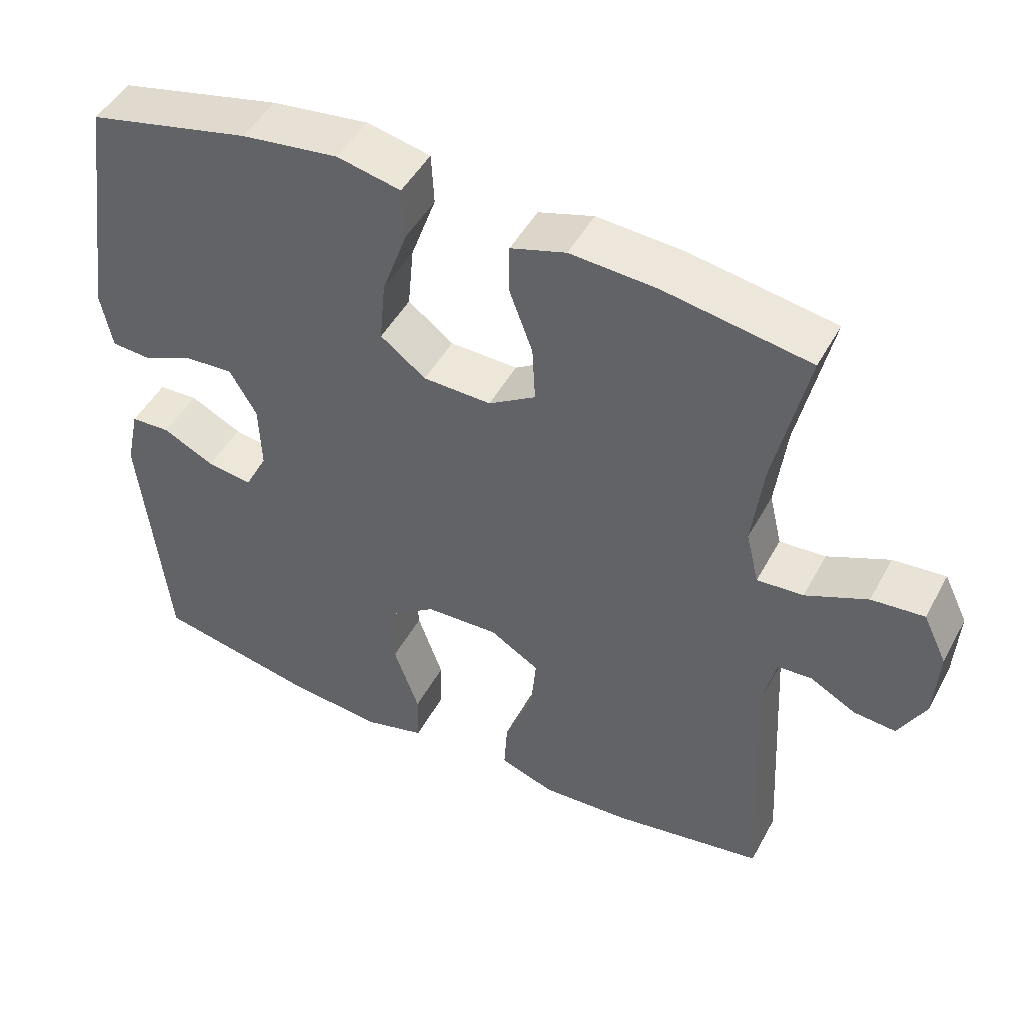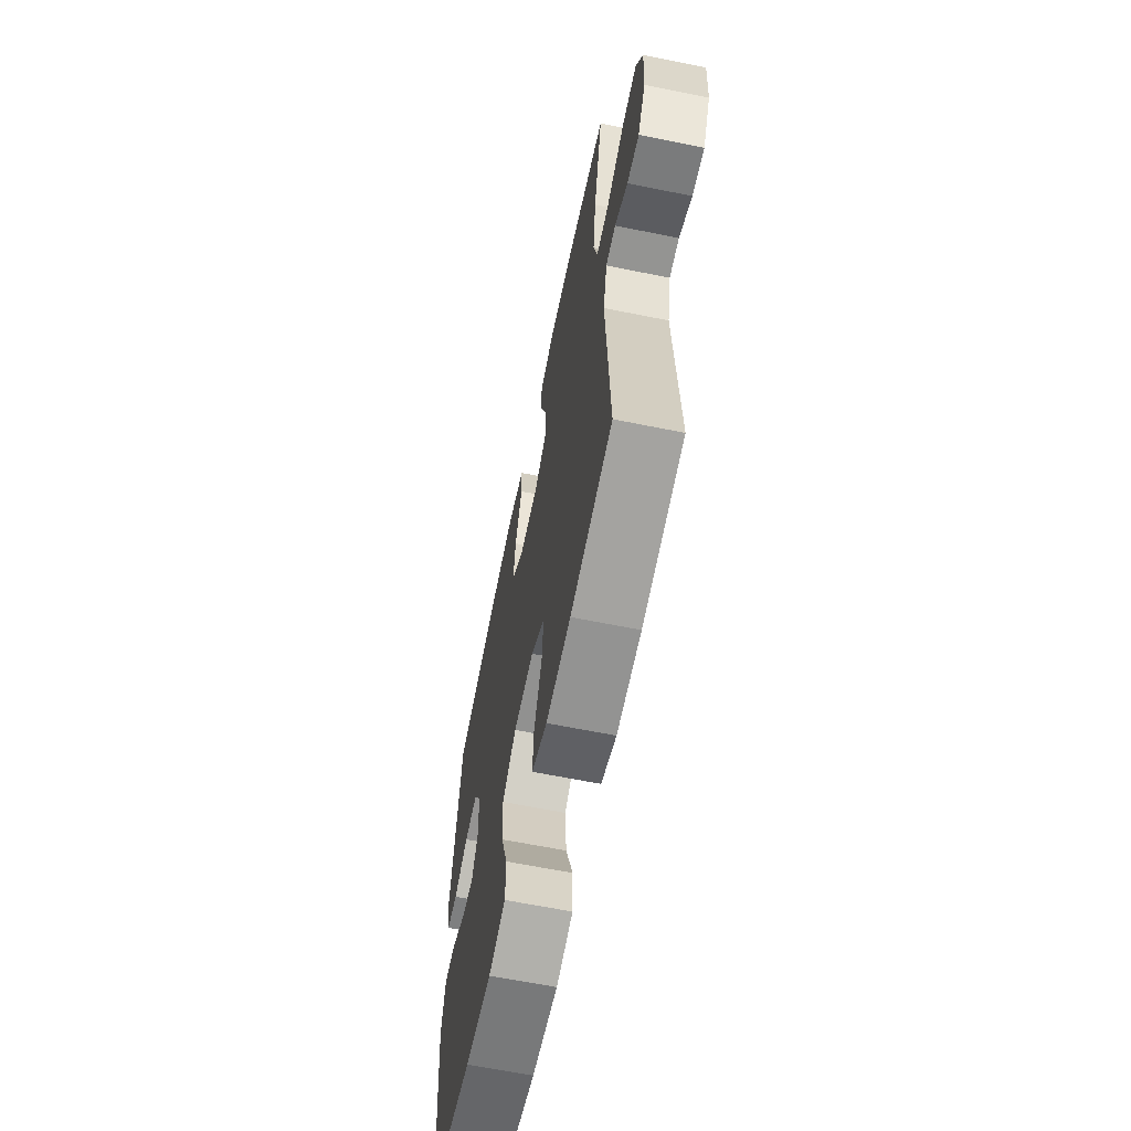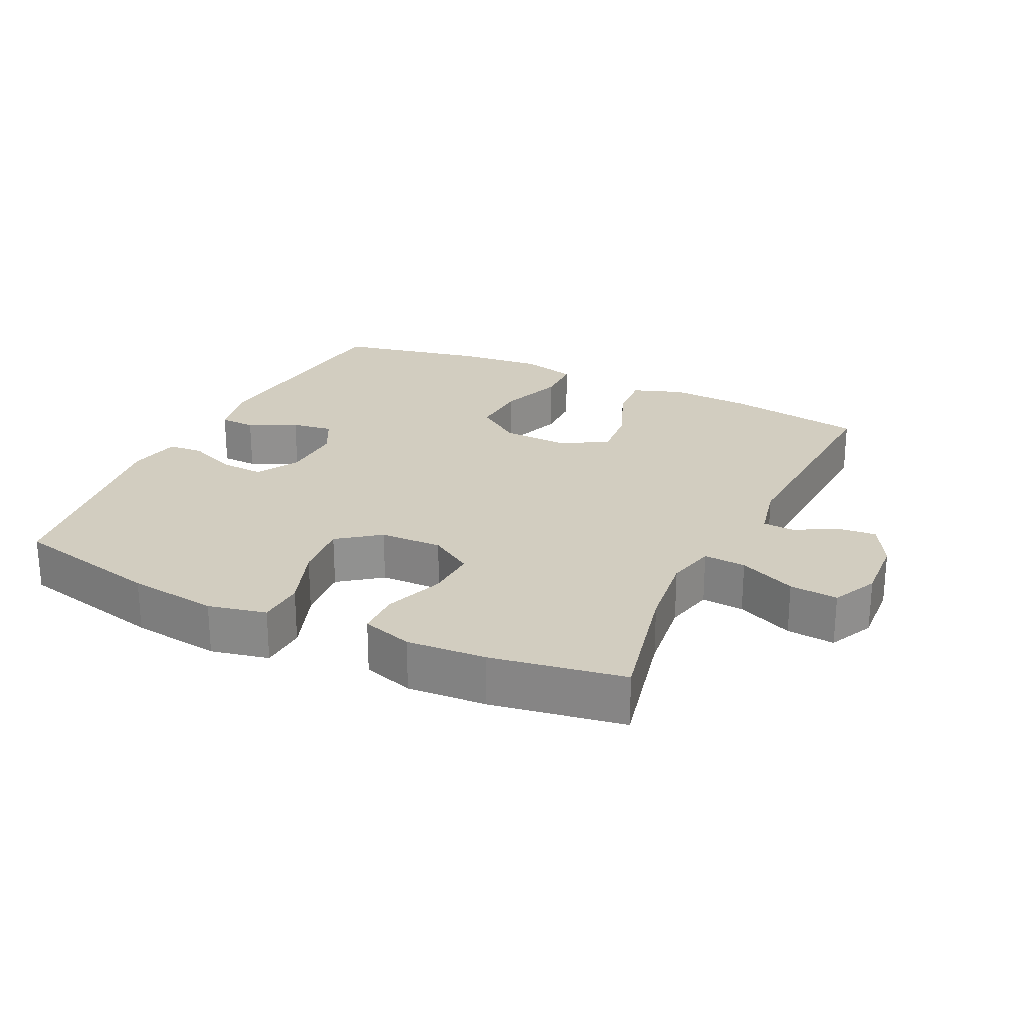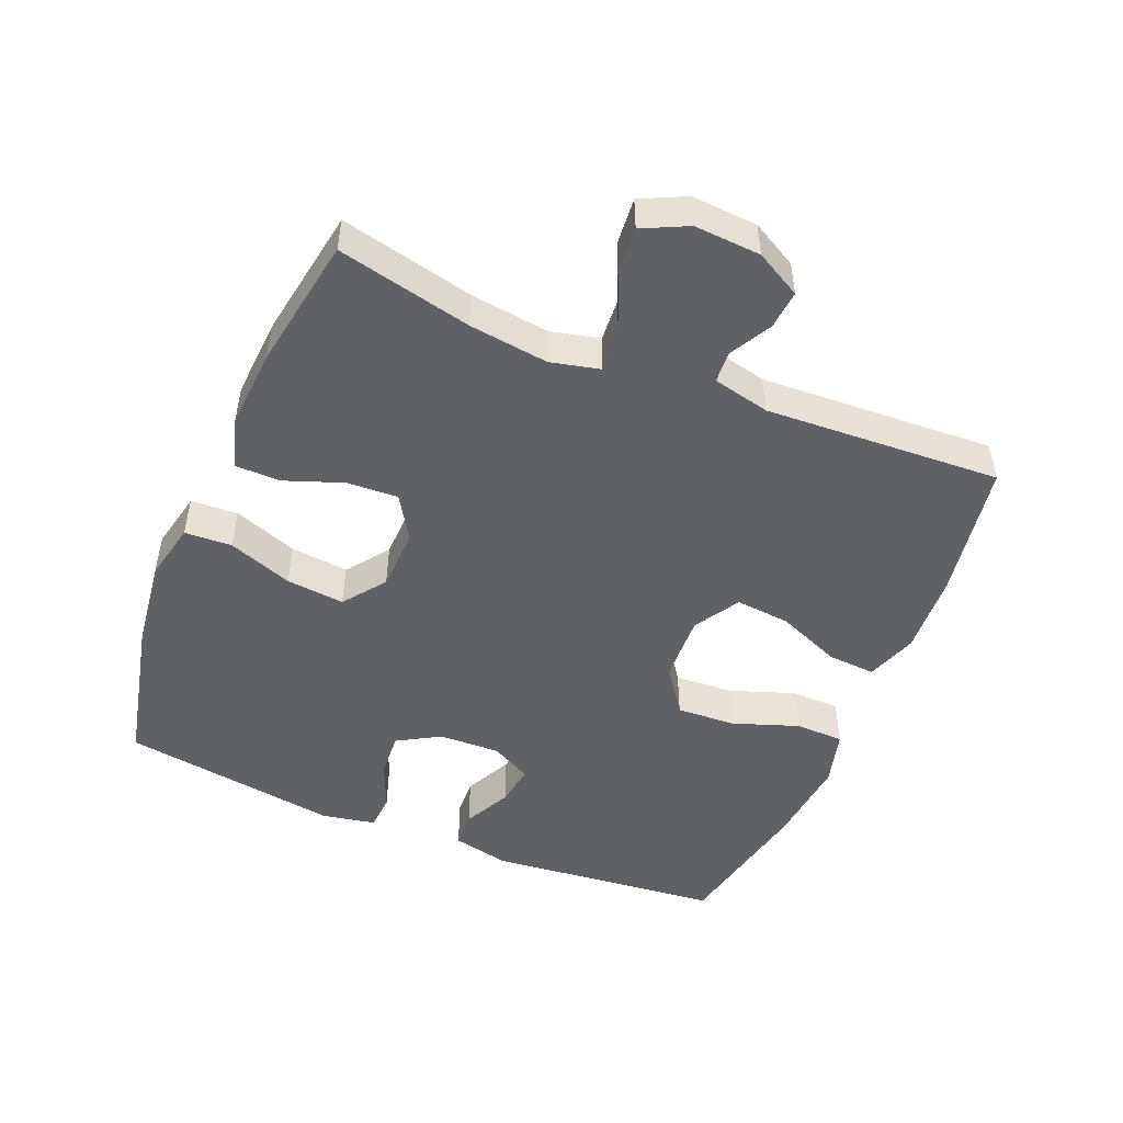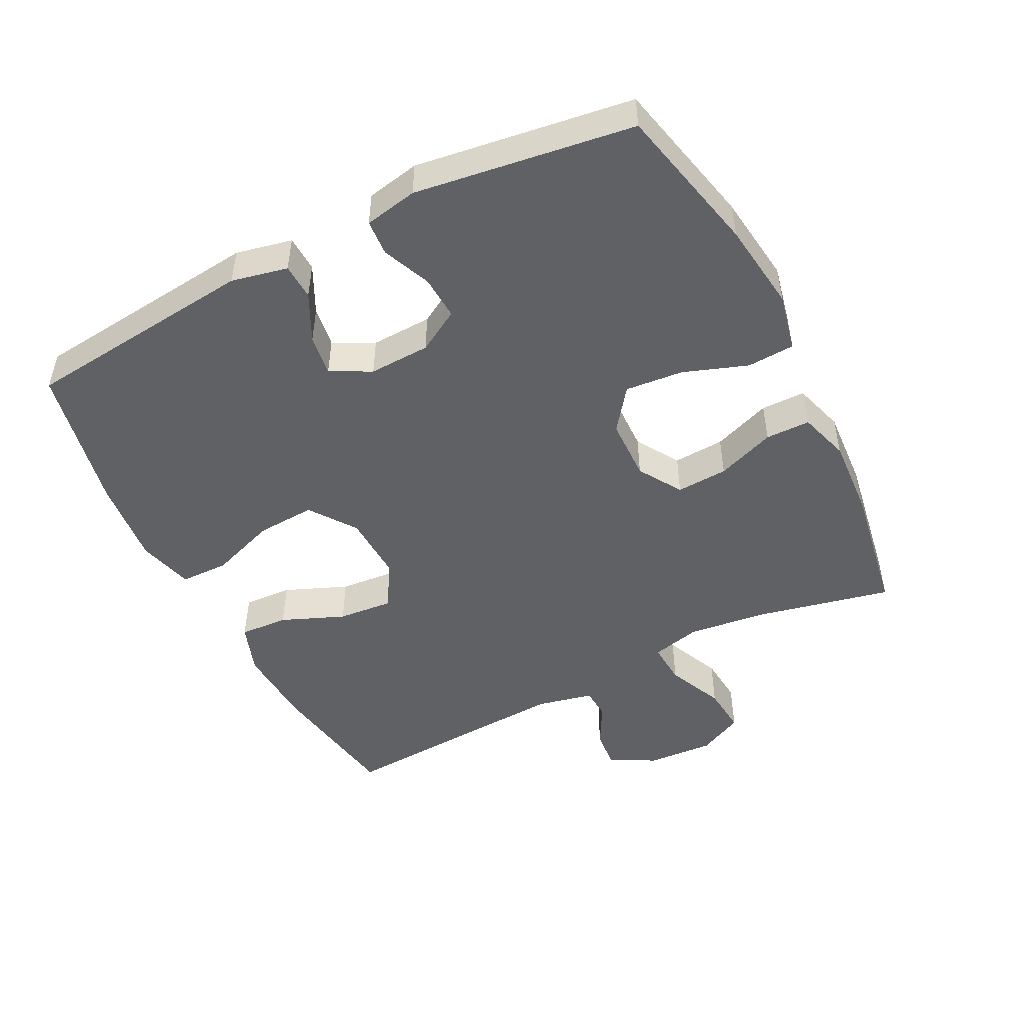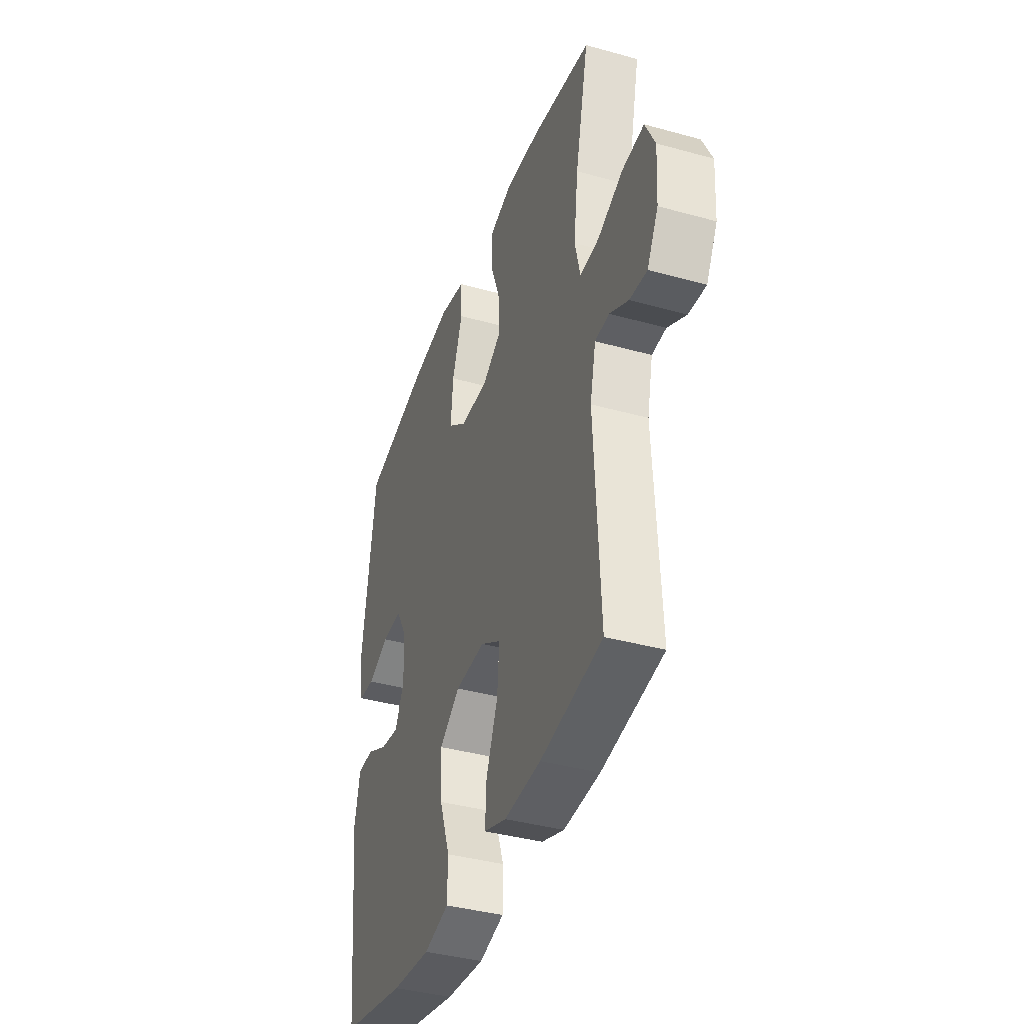
<metadata>
{"format":"obj","ext":"obj","renderer":"f3d","projection":"perspective","resolution":1024,"background":"white","views":[{"elev":47.4,"azim":27.4,"up":"+Z"},{"elev":-63.5,"azim":78.4,"up":"+Z"},{"elev":24.4,"azim":25.6,"up":"+Y"},{"elev":-49.5,"azim":67.4,"up":"+Y"},{"elev":-49.1,"azim":-63.0,"up":"+Y"},{"elev":-38.9,"azim":70.8,"up":"+Z"}]}
</metadata>
<code>
o path8254
v -0.5657 0.0375 0.1644
v -0.55 0.0375 0.08327
v -0.4957 0.0375 0.07959
v -0.4218 0.0375 0.1106
v -0.3549 0.0375 0.1145
v -0.3172 0.0375 0.04982
v -0.314 0.0375 -0.04351
v -0.3458 0.0375 -0.1052
v -0.4089 0.0375 -0.09583
v -0.4814 0.0375 -0.05976
v -0.5366 0.0375 -0.06221
v -0.5553 0.0375 -0.1481
v -0.5182 0.0375 -0.5039
v -0.2957 0.0375 -0.55
v -0.1632 0.0375 -0.5636
v -0.07815 0.0375 -0.5409
v -0.07666 0.0375 -0.4668
v -0.1121 0.0375 -0.3669
v -0.1173 0.0375 -0.2769
v -0.04702 0.0375 -0.2266
v 0.05542 0.0375 -0.2225
v 0.1245 0.0375 -0.2649
v 0.1169 0.0375 -0.3483
v 0.07737 0.0375 -0.4442
v 0.07276 0.0375 -0.5182
v 0.1497 0.0375 -0.5454
v 0.2736 0.0375 -0.5386
v 0.4837 0.0375 -0.5039
v 0.4642 0.0375 -0.1437
v 0.4837 0.0375 -0.05669
v 0.532 0.0375 -0.05381
v 0.5955 0.0375 -0.08866
v 0.6547 0.0375 -0.09402
v 0.6924 0.0375 -0.02468
v 0.6987 0.0375 0.07673
v 0.6654 0.0375 0.1456
v 0.5918 0.0375 0.1389
v 0.5054 0.0375 0.1006
v 0.4408 0.0375 0.09624
v 0.4229 0.0375 0.1714
v 0.438 0.0375 0.2926
v 0.4837 0.0375 0.4978
v 0.2805 0.0375 0.5321
v 0.1597 0.0375 0.5397
v 0.08243 0.0375 0.5158
v 0.08173 0.0375 0.4479
v 0.1145 0.0375 0.3588
v 0.1188 0.0375 0.2804
v 0.05294 0.0375 0.2391
v -0.04233 0.0375 0.2417
v -0.1058 0.0375 0.2896
v -0.09748 0.0375 0.378
v -0.06222 0.0375 0.4766
v -0.0661 0.0375 0.5485
v -0.1546 0.0375 0.5677
v -0.2906 0.0375 0.5501
v -0.5182 0.0375 0.4978
v -0.5657 -0.0375 0.1644
v -0.55 -0.0375 0.08327
v -0.4957 -0.0375 0.07959
v -0.4218 -0.0375 0.1106
v -0.3549 -0.0375 0.1145
v -0.3172 -0.0375 0.04982
v -0.314 -0.0375 -0.04351
v -0.3458 -0.0375 -0.1052
v -0.4089 -0.0375 -0.09583
v -0.4814 -0.0375 -0.05976
v -0.5366 -0.0375 -0.06221
v -0.5553 -0.0375 -0.1481
v -0.5182 -0.0375 -0.5039
v -0.2957 -0.0375 -0.55
v -0.1632 -0.0375 -0.5636
v -0.07815 -0.0375 -0.5409
v -0.07666 -0.0375 -0.4668
v -0.1121 -0.0375 -0.3669
v -0.1173 -0.0375 -0.2769
v -0.04702 -0.0375 -0.2266
v 0.05542 -0.0375 -0.2225
v 0.1245 -0.0375 -0.2649
v 0.1169 -0.0375 -0.3483
v 0.07737 -0.0375 -0.4442
v 0.07276 -0.0375 -0.5182
v 0.1497 -0.0375 -0.5454
v 0.2736 -0.0375 -0.5386
v 0.4837 -0.0375 -0.5039
v 0.4642 -0.0375 -0.1437
v 0.4837 -0.0375 -0.05669
v 0.532 -0.0375 -0.05381
v 0.5955 -0.0375 -0.08866
v 0.6547 -0.0375 -0.09402
v 0.6924 -0.0375 -0.02468
v 0.6987 -0.0375 0.07673
v 0.6654 -0.0375 0.1456
v 0.5918 -0.0375 0.1389
v 0.5054 -0.0375 0.1006
v 0.4408 -0.0375 0.09624
v 0.4229 -0.0375 0.1714
v 0.438 -0.0375 0.2926
v 0.4837 -0.0375 0.4978
v 0.2805 -0.0375 0.5321
v 0.1597 -0.0375 0.5397
v 0.08243 -0.0375 0.5158
v 0.08173 -0.0375 0.4479
v 0.1145 -0.0375 0.3588
v 0.1188 -0.0375 0.2804
v 0.05294 -0.0375 0.2391
v -0.04233 -0.0375 0.2417
v -0.1058 -0.0375 0.2896
v -0.09748 -0.0375 0.378
v -0.06222 -0.0375 0.4766
v -0.0661 -0.0375 0.5485
v -0.1546 -0.0375 0.5677
v -0.2906 -0.0375 0.5501
v -0.5182 -0.0375 0.4978
v -0.0661 0.0375 0.5485
v -0.0661 0.0375 0.5485
v -0.1546 0.0375 0.5677
v -0.2906 0.0375 0.5501
v -0.06222 0.0375 0.4766
v 0.2805 0.0375 0.5321
v 0.1597 0.0375 0.5397
v 0.08243 0.0375 0.5158
v 0.08243 0.0375 0.5158
v 0.08173 0.0375 0.4479
v 0.4837 0.0375 0.4978
v 0.4837 0.0375 0.4978
v -0.5182 0.0375 0.4978
v -0.5182 0.0375 0.4978
v -0.09748 0.0375 0.378
v 0.1145 0.0375 0.3588
v 0.438 0.0375 0.2926
v -0.1058 0.0375 0.2896
v 0.1188 0.0375 0.2804
v 0.1188 0.0375 0.2804
v 0.4229 0.0375 0.1714
v -0.04233 0.0375 0.2417
v -0.5657 0.0375 0.1644
v 0.05294 0.0375 0.2391
v 0.4408 0.0375 0.09624
v 0.4408 0.0375 0.09624
v -0.4218 0.0375 0.1106
v -0.3549 0.0375 0.1145
v -0.3549 0.0375 0.1145
v -0.55 0.0375 0.08327
v -0.55 0.0375 0.08327
v 0.6987 0.0375 0.07673
v 0.6654 0.0375 0.1456
v 0.6654 0.0375 0.1456
v 0.5918 0.0375 0.1389
v 0.5054 0.0375 0.1006
v -0.3172 0.0375 0.04982
v -0.4957 0.0375 0.07959
v 0.6924 0.0375 -0.02468
v -0.314 0.0375 -0.04351
v 0.6547 0.0375 -0.09402
v 0.6547 0.0375 -0.09402
v -0.3458 0.0375 -0.1052
v -0.3458 0.0375 -0.1052
v 0.5955 0.0375 -0.08866
v 0.532 0.0375 -0.05381
v 0.4837 0.0375 -0.05669
v 0.4837 0.0375 -0.05669
v 0.4642 0.0375 -0.1437
v -0.4089 0.0375 -0.09583
v -0.4814 0.0375 -0.05976
v -0.5366 0.0375 -0.06221
v -0.5366 0.0375 -0.06221
v -0.5553 0.0375 -0.1481
v -0.04702 0.0375 -0.2266
v 0.05542 0.0375 -0.2225
v 0.1245 0.0375 -0.2649
v 0.1245 0.0375 -0.2649
v -0.1173 0.0375 -0.2769
v 0.1169 0.0375 -0.3483
v -0.1121 0.0375 -0.3669
v 0.07737 0.0375 -0.4442
v -0.07666 0.0375 -0.4668
v 0.4837 0.0375 -0.5039
v 0.4837 0.0375 -0.5039
v 0.07276 0.0375 -0.5182
v 0.07276 0.0375 -0.5182
v -0.07815 0.0375 -0.5409
v -0.07815 0.0375 -0.5409
v -0.5182 0.0375 -0.5039
v -0.5182 0.0375 -0.5039
v 0.1497 0.0375 -0.5454
v 0.2736 0.0375 -0.5386
v -0.2957 0.0375 -0.55
v -0.1632 0.0375 -0.5636
v -0.0661 -0.0375 0.5485
v -0.0661 -0.0375 0.5485
v -0.1546 -0.0375 0.5677
v -0.2906 -0.0375 0.5501
v -0.06222 -0.0375 0.4766
v 0.2805 -0.0375 0.5321
v 0.1597 -0.0375 0.5397
v 0.08243 -0.0375 0.5158
v 0.08243 -0.0375 0.5158
v 0.08173 -0.0375 0.4479
v 0.4837 -0.0375 0.4978
v 0.4837 -0.0375 0.4978
v -0.5182 -0.0375 0.4978
v -0.5182 -0.0375 0.4978
v -0.09748 -0.0375 0.378
v 0.1145 -0.0375 0.3588
v 0.438 -0.0375 0.2926
v -0.1058 -0.0375 0.2896
v 0.1188 -0.0375 0.2804
v 0.1188 -0.0375 0.2804
v 0.4229 -0.0375 0.1714
v -0.04233 -0.0375 0.2417
v -0.5657 -0.0375 0.1644
v 0.05294 -0.0375 0.2391
v 0.4408 -0.0375 0.09624
v 0.4408 -0.0375 0.09624
v -0.4218 -0.0375 0.1106
v -0.3549 -0.0375 0.1145
v -0.3549 -0.0375 0.1145
v -0.55 -0.0375 0.08327
v -0.55 -0.0375 0.08327
v 0.6987 -0.0375 0.07673
v 0.6654 -0.0375 0.1456
v 0.6654 -0.0375 0.1456
v 0.5918 -0.0375 0.1389
v 0.5054 -0.0375 0.1006
v -0.3172 -0.0375 0.04982
v -0.4957 -0.0375 0.07959
v 0.6924 -0.0375 -0.02468
v -0.314 -0.0375 -0.04351
v 0.6547 -0.0375 -0.09402
v 0.6547 -0.0375 -0.09402
v -0.3458 -0.0375 -0.1052
v -0.3458 -0.0375 -0.1052
v 0.5955 -0.0375 -0.08866
v 0.532 -0.0375 -0.05381
v 0.4837 -0.0375 -0.05669
v 0.4837 -0.0375 -0.05669
v 0.4642 -0.0375 -0.1437
v -0.4089 -0.0375 -0.09583
v -0.4814 -0.0375 -0.05976
v -0.5366 -0.0375 -0.06221
v -0.5366 -0.0375 -0.06221
v -0.5553 -0.0375 -0.1481
v -0.04702 -0.0375 -0.2266
v 0.05542 -0.0375 -0.2225
v 0.1245 -0.0375 -0.2649
v 0.1245 -0.0375 -0.2649
v -0.1173 -0.0375 -0.2769
v 0.1169 -0.0375 -0.3483
v -0.1121 -0.0375 -0.3669
v 0.07737 -0.0375 -0.4442
v -0.07666 -0.0375 -0.4668
v 0.4837 -0.0375 -0.5039
v 0.4837 -0.0375 -0.5039
v 0.07276 -0.0375 -0.5182
v 0.07276 -0.0375 -0.5182
v -0.07815 -0.0375 -0.5409
v -0.07815 -0.0375 -0.5409
v -0.5182 -0.0375 -0.5039
v -0.5182 -0.0375 -0.5039
v 0.1497 -0.0375 -0.5454
v 0.2736 -0.0375 -0.5386
v -0.2957 -0.0375 -0.55
v -0.1632 -0.0375 -0.5636
f 235 228 224
f 261 251 255
f 226 229 211
f 224 228 221
f 216 212 227
f 229 244 211
f 244 245 211
f 264 250 263
f 190 192 194
f 261 249 251
f 262 249 261
f 250 264 252
f 199 196 197
f 225 236 235
f 225 235 224
f 211 245 213
f 232 263 248
f 202 216 217
f 238 262 253
f 193 204 192
f 240 243 239
f 196 205 195
f 217 207 193
f 210 208 214
f 238 246 262
f 245 246 214
f 236 246 238
f 208 206 205
f 235 234 228
f 227 212 219
f 213 245 214
f 226 207 217
f 205 196 199
f 239 259 232
f 241 243 240
f 224 221 222
f 263 232 259
f 193 207 204
f 232 248 229
f 259 239 243
f 252 264 257
f 202 217 193
f 212 216 202
f 213 214 208
f 262 246 249
f 194 192 204
f 214 236 225
f 229 248 244
f 214 246 236
f 248 263 250
f 195 205 206
f 206 208 210
f 207 226 211
f 228 234 230
f 195 206 200
f 116 55 112 191
f 55 56 113 112
f 53 54 111 110
f 43 44 101 100
f 44 123 198 101
f 45 46 103 102
f 126 43 100 201
f 56 128 203 113
f 52 53 110 109
f 46 47 104 103
f 41 42 99 98
f 51 52 109 108
f 47 134 209 104
f 40 41 98 97
f 50 51 108 107
f 57 1 58 114
f 48 49 106 105
f 49 50 107 106
f 140 40 97 215
f 4 143 218 61
f 1 145 220 58
f 35 148 223 92
f 36 37 94 93
f 37 38 95 94
f 5 6 63 62
f 3 4 61 60
f 2 3 60 59
f 38 39 96 95
f 34 35 92 91
f 6 7 64 63
f 156 34 91 231
f 7 158 233 64
f 32 33 90 89
f 31 32 89 88
f 162 31 88 237
f 29 30 87 86
f 9 10 67 66
f 10 167 242 67
f 11 12 69 68
f 8 9 66 65
f 20 21 78 77
f 21 172 247 78
f 19 20 77 76
f 22 23 80 79
f 18 19 76 75
f 23 24 81 80
f 17 18 75 74
f 179 29 86 254
f 24 181 256 81
f 183 17 74 258
f 12 185 260 69
f 25 26 83 82
f 27 28 85 84
f 26 27 84 83
f 13 14 71 70
f 15 16 73 72
f 14 15 72 71
f 160 149 153
f 186 180 176
f 151 136 154
f 149 146 153
f 141 152 137
f 154 136 169
f 169 136 170
f 189 188 175
f 115 119 117
f 186 176 174
f 187 186 174
f 175 177 189
f 124 122 121
f 150 160 161
f 150 149 160
f 136 138 170
f 157 173 188
f 127 142 141
f 163 178 187
f 118 117 129
f 165 164 168
f 121 120 130
f 142 118 132
f 135 139 133
f 163 187 171
f 170 139 171
f 161 163 171
f 133 130 131
f 160 153 159
f 152 144 137
f 138 139 170
f 151 142 132
f 130 124 121
f 164 157 184
f 166 165 168
f 149 147 146
f 188 184 157
f 118 129 132
f 157 154 173
f 184 168 164
f 177 182 189
f 127 118 142
f 137 127 141
f 138 133 139
f 187 174 171
f 119 129 117
f 139 150 161
f 154 169 173
f 139 161 171
f 173 175 188
f 120 131 130
f 131 135 133
f 132 136 151
f 153 155 159
f 120 125 131

</code>
